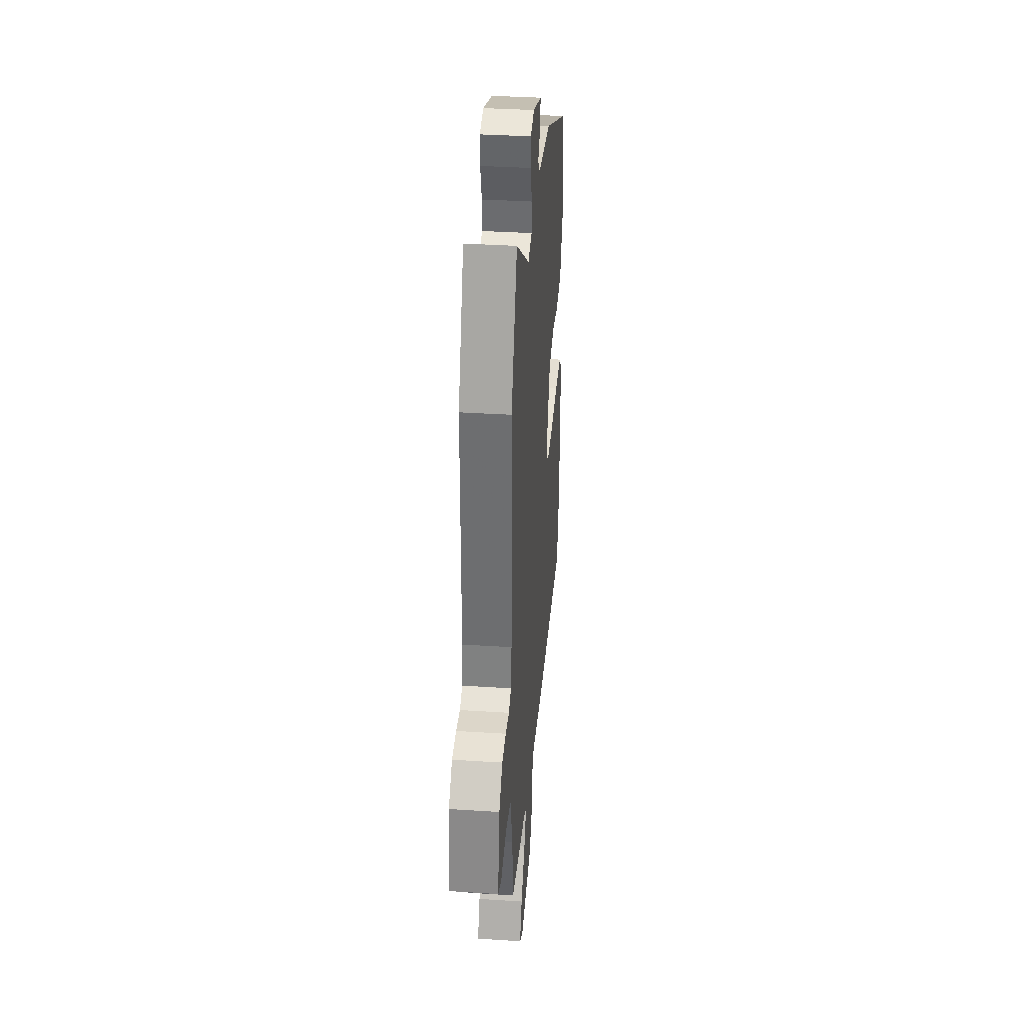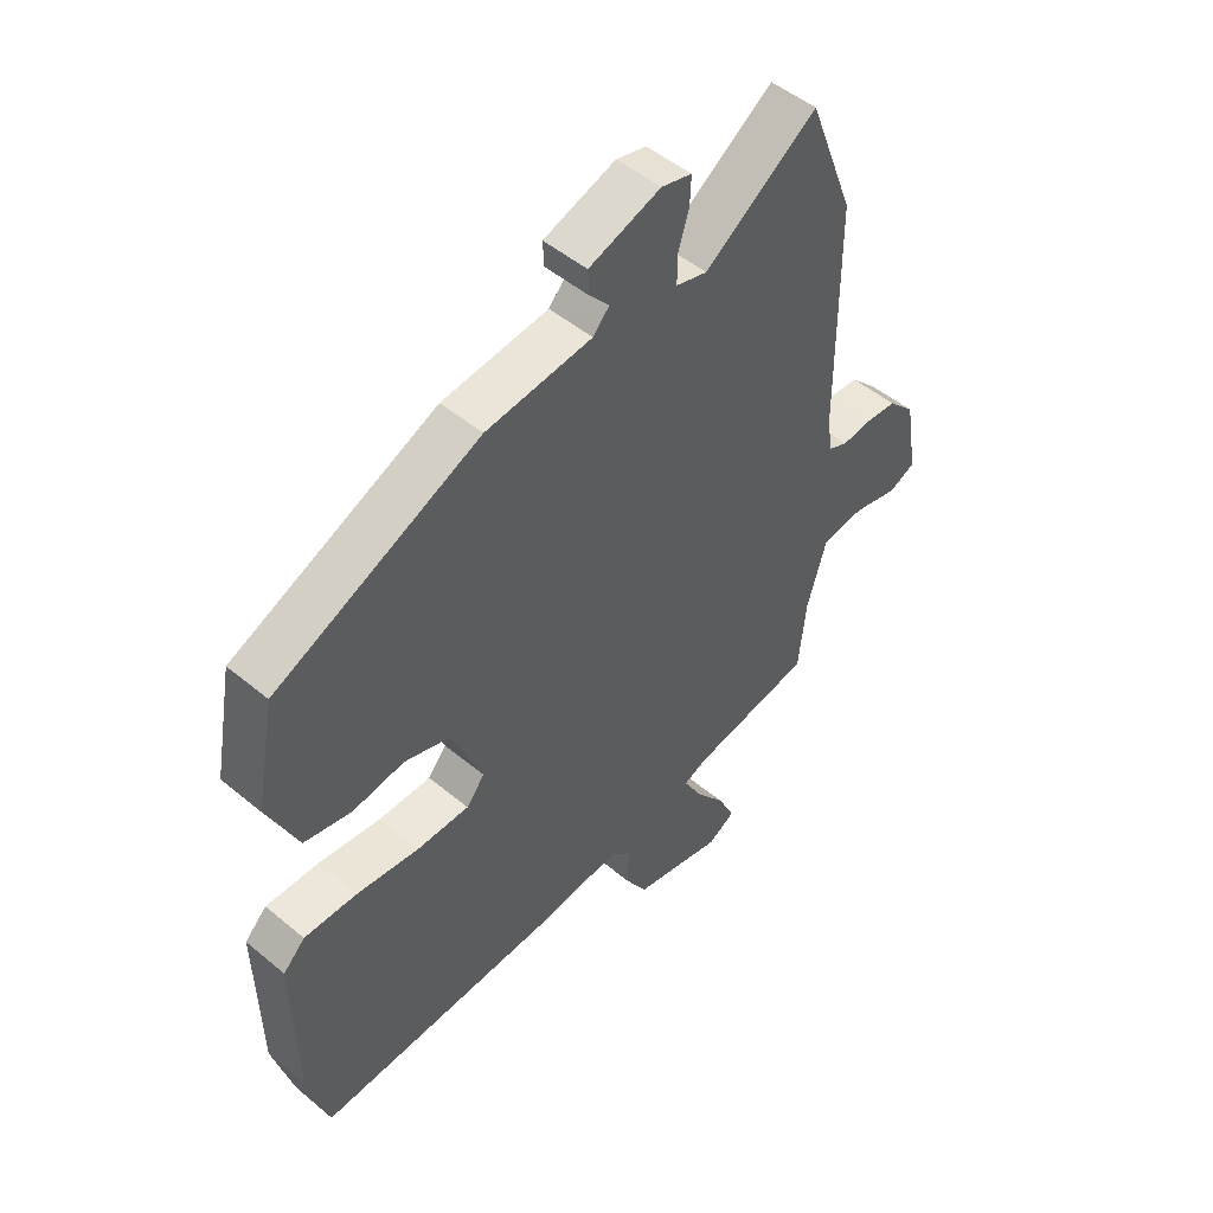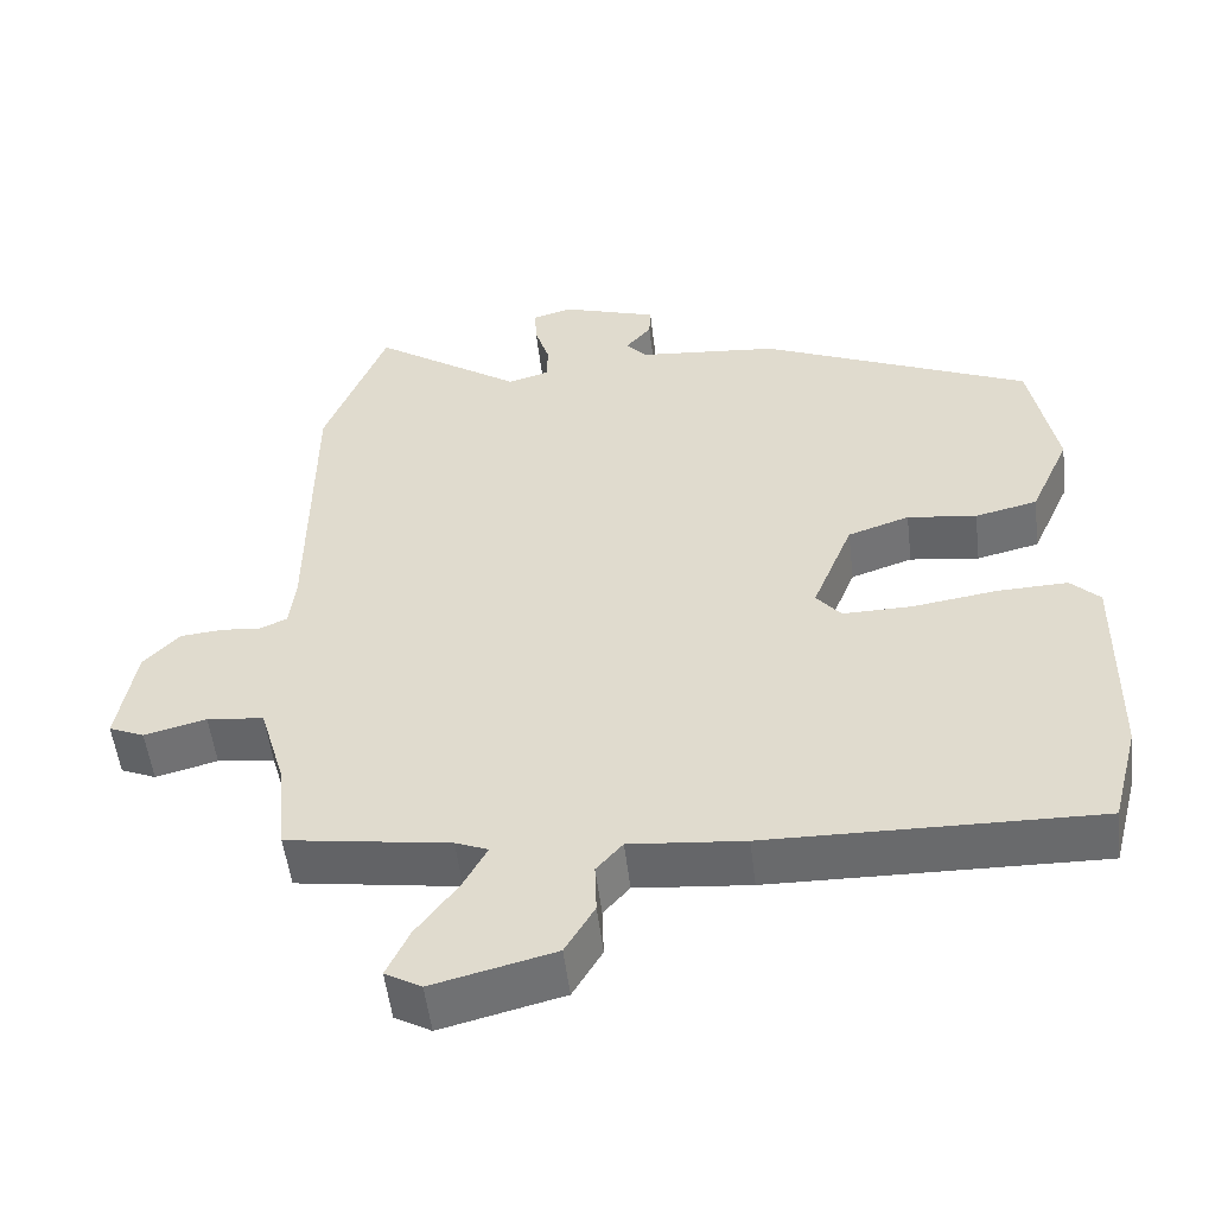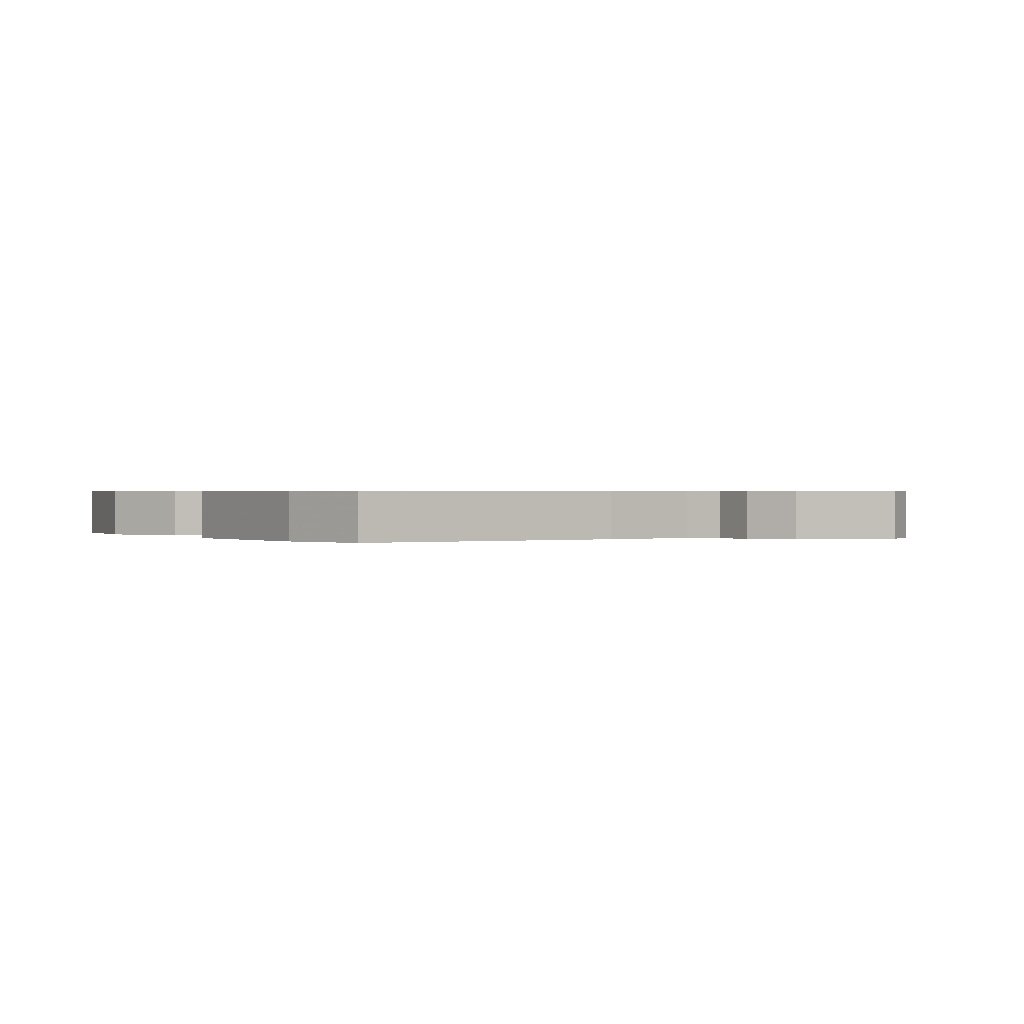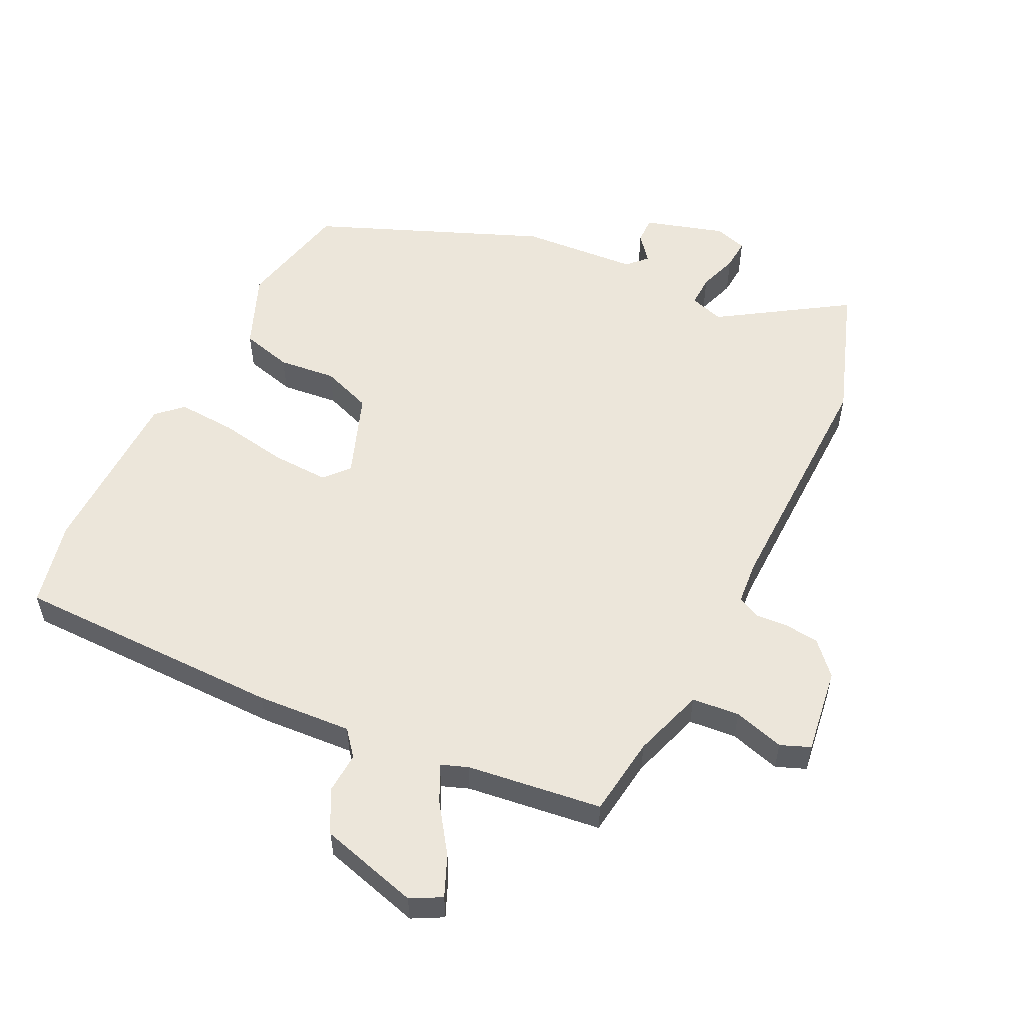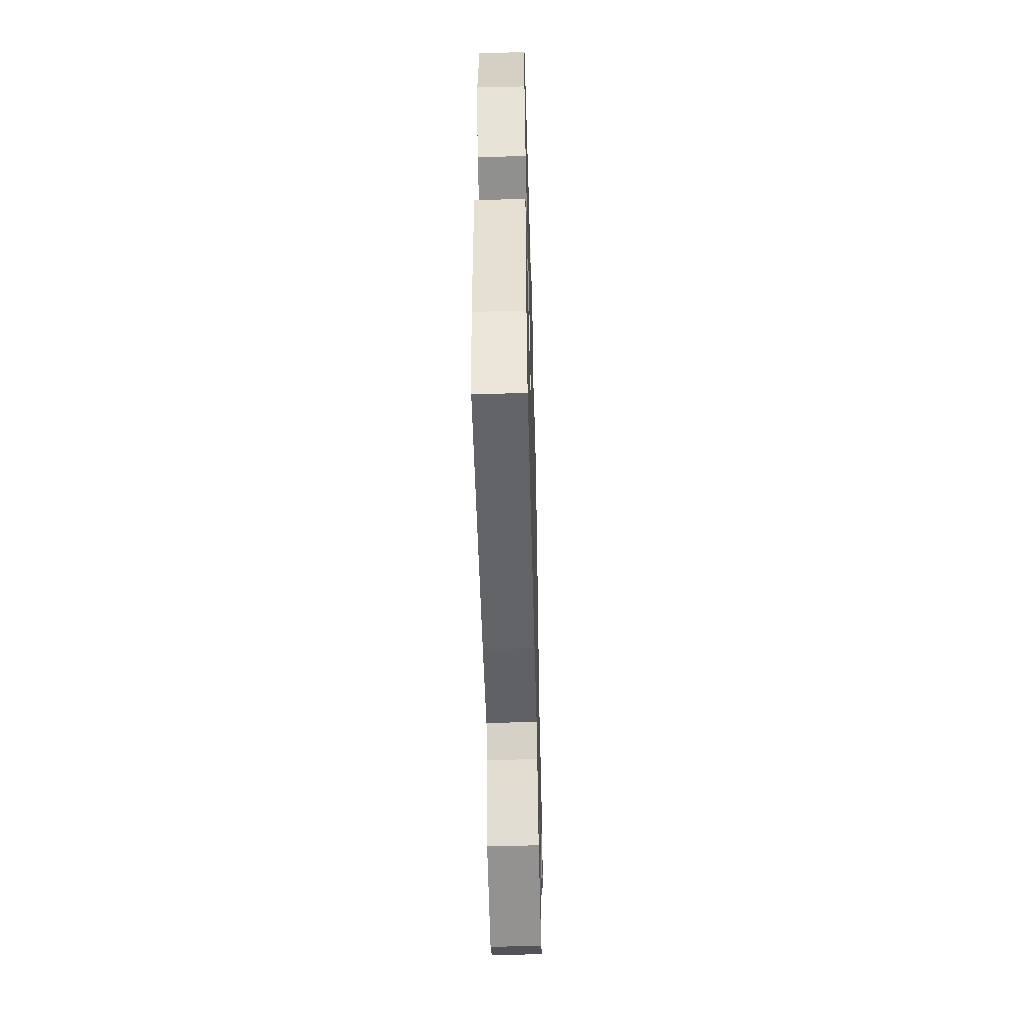
<metadata>
{"format":"obj","ext":"obj","renderer":"f3d","projection":"perspective","resolution":1024,"background":"white","views":[{"elev":35.7,"azim":-85.1,"up":"+Z"},{"elev":50.1,"azim":132.4,"up":"+Z"},{"elev":-53.2,"azim":6.8,"up":"+Z"},{"elev":0.5,"azim":146.9,"up":"+Y"},{"elev":54.5,"azim":-152.3,"up":"+Y"},{"elev":-52.5,"azim":91.5,"up":"+Z"}]}
</metadata>
<code>
v -0.5 0.07 -0.469
v -0.513 0.07 -0.343
v -0.546 0.07 -0.23
v -0.62 0.07 -0.221
v -0.7 0.07 -0.242
v -0.746 0.07 -0.222
v -0.723 0.07 -0.087
v -0.676 0.07 -0.038
v -0.621 0.07 -0.033
v -0.57 0.07 -0.038
v -0.535 0.07 -0.022
v -0.527 0.07 0.047
v -0.524 0.07 0.438
v -0.444 0.07 0.647
v -0.25 0.07 0.513
v -0.196 0.07 0.529
v -0.196 0.07 0.579
v -0.215 0.07 0.641
v -0.217 0.07 0.69
v -0.165 0.07 0.704
v -0.041 0.07 0.663
v -0.043 0.07 0.621
v -0.077 0.07 0.581
v -0.049 0.07 0.55
v 0.134 0.07 0.532
v 0.486 0.07 0.376
v 0.52 0.07 0.196
v 0.468 0.07 0.079
v 0.387 0.07 0.06
v 0.297 0.07 0.072
v 0.217 0.07 0.045
v 0.164 0.07 -0.087
v 0.196 0.07 -0.126
v 0.286 0.07 -0.125
v 0.395 0.07 -0.109
v 0.487 0.07 -0.106
v 0.525 0.07 -0.144
v 0.521 0.07 -0.42
v 0.486 0.07 -0.554
v 0.061 0.07 -0.545
v -0.087 0.07 -0.531
v -0.121 0.07 -0.57
v -0.119 0.07 -0.636
v -0.157 0.07 -0.701
v -0.314 0.07 -0.74
v -0.361 0.07 -0.713
v -0.332 0.07 -0.65
v -0.278 0.07 -0.577
v -0.247 0.07 -0.519
v -0.289 0.07 -0.502
v -0.5 0 -0.469
v -0.513 0 -0.343
v -0.546 0 -0.23
v -0.62 0 -0.221
v -0.7 0 -0.242
v -0.746 0 -0.222
v -0.723 0 -0.087
v -0.676 0 -0.038
v -0.621 0 -0.033
v -0.57 0 -0.038
v -0.535 0 -0.022
v -0.527 0 0.047
v -0.524 0 0.438
v -0.444 0 0.647
v -0.25 0 0.513
v -0.196 0 0.529
v -0.196 0 0.579
v -0.215 0 0.641
v -0.217 0 0.69
v -0.165 0 0.704
v -0.041 0 0.663
v -0.043 0 0.621
v -0.077 0 0.581
v -0.049 0 0.55
v 0.134 0 0.532
v 0.486 0 0.376
v 0.52 0 0.196
v 0.468 0 0.079
v 0.387 0 0.06
v 0.297 0 0.072
v 0.217 0 0.045
v 0.164 0 -0.087
v 0.196 0 -0.126
v 0.286 0 -0.125
v 0.395 0 -0.109
v 0.487 0 -0.106
v 0.525 0 -0.144
v 0.521 0 -0.42
v 0.486 0 -0.554
v 0.061 0 -0.545
v -0.087 0 -0.531
v -0.121 0 -0.57
v -0.119 0 -0.636
v -0.157 0 -0.701
v -0.314 0 -0.74
v -0.361 0 -0.713
v -0.332 0 -0.65
v -0.278 0 -0.577
v -0.247 0 -0.519
v -0.289 0 -0.502
f 46 47 48
f 45 46 48
f 44 45 48
f 43 44 48
f 42 43 48
f 41 42 48 49
f 39 40 41
f 38 39 41
f 37 38 41
f 36 37 41
f 35 36 41
f 34 35 41
f 41 49 50
f 34 41 50
f 33 34 50
f 28 29 30
f 27 28 30
f 26 27 30
f 25 26 30
f 24 25 30
f 23 24 30 31
f 21 22 23
f 20 21 23
f 19 20 23
f 18 19 23
f 17 18 23
f 23 31 32
f 17 23 32
f 16 17 32
f 12 13 14 15
f 15 16 32
f 12 15 32
f 11 12 32
f 8 9 10
f 7 8 10
f 6 7 10
f 5 6 10
f 4 5 10
f 11 32 33
f 10 11 33
f 4 10 33
f 3 4 33
f 50 1 2
f 2 3 33 50
f 98 97 96
f 98 96 95
f 98 95 94
f 98 94 93
f 98 93 92
f 99 98 92 91
f 91 90 89
f 91 89 88
f 91 88 87
f 91 87 86
f 91 86 85
f 91 85 84
f 100 99 91
f 100 91 84
f 100 84 83
f 80 79 78
f 80 78 77
f 80 77 76
f 80 76 75
f 80 75 74
f 81 80 74 73
f 73 72 71
f 73 71 70
f 73 70 69
f 73 69 68
f 73 68 67
f 82 81 73
f 82 73 67
f 82 67 66
f 65 64 63 62
f 82 66 65
f 82 65 62
f 82 62 61
f 60 59 58
f 60 58 57
f 60 57 56
f 60 56 55
f 60 55 54
f 83 82 61
f 83 61 60
f 83 60 54
f 83 54 53
f 52 51 100
f 100 83 53 52
f 1 51 52 2
f 2 52 53 3
f 3 53 54 4
f 4 54 55 5
f 5 55 56 6
f 6 56 57 7
f 7 57 58 8
f 8 58 59 9
f 9 59 60 10
f 10 60 61 11
f 11 61 62 12
f 12 62 63 13
f 13 63 64 14
f 14 64 65 15
f 15 65 66 16
f 16 66 67 17
f 17 67 68 18
f 18 68 69 19
f 19 69 70 20
f 20 70 71 21
f 21 71 72 22
f 22 72 73 23
f 23 73 74 24
f 24 74 75 25
f 25 75 76 26
f 26 76 77 27
f 27 77 78 28
f 28 78 79 29
f 29 79 80 30
f 30 80 81 31
f 31 81 82 32
f 32 82 83 33
f 33 83 84 34
f 34 84 85 35
f 35 85 86 36
f 36 86 87 37
f 37 87 88 38
f 38 88 89 39
f 39 89 90 40
f 40 90 91 41
f 41 91 92 42
f 42 92 93 43
f 43 93 94 44
f 44 94 95 45
f 45 95 96 46
f 46 96 97 47
f 47 97 98 48
f 48 98 99 49
f 49 99 100 50
f 50 100 51 1

</code>
